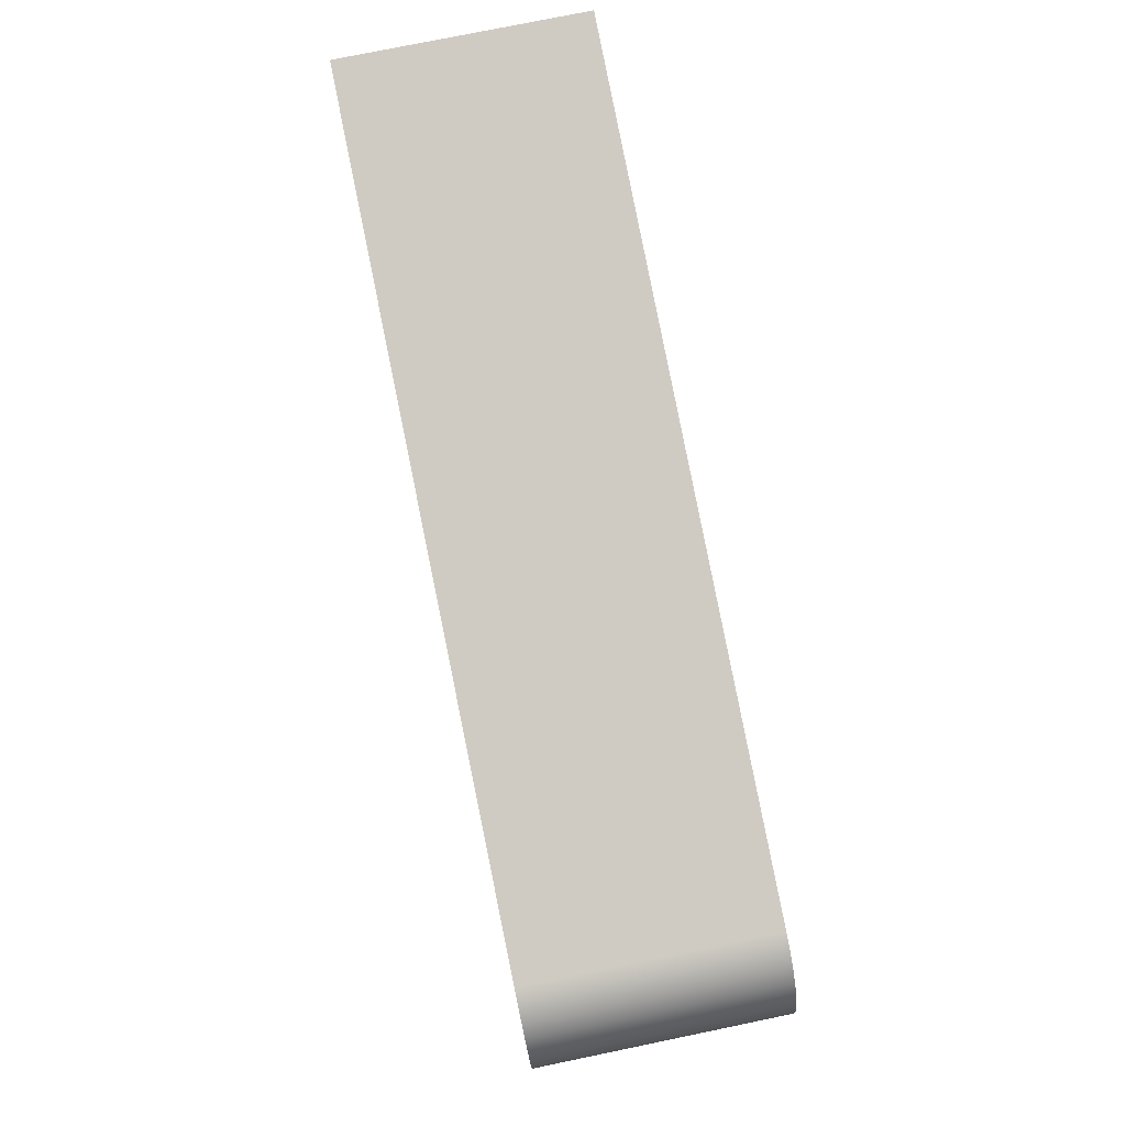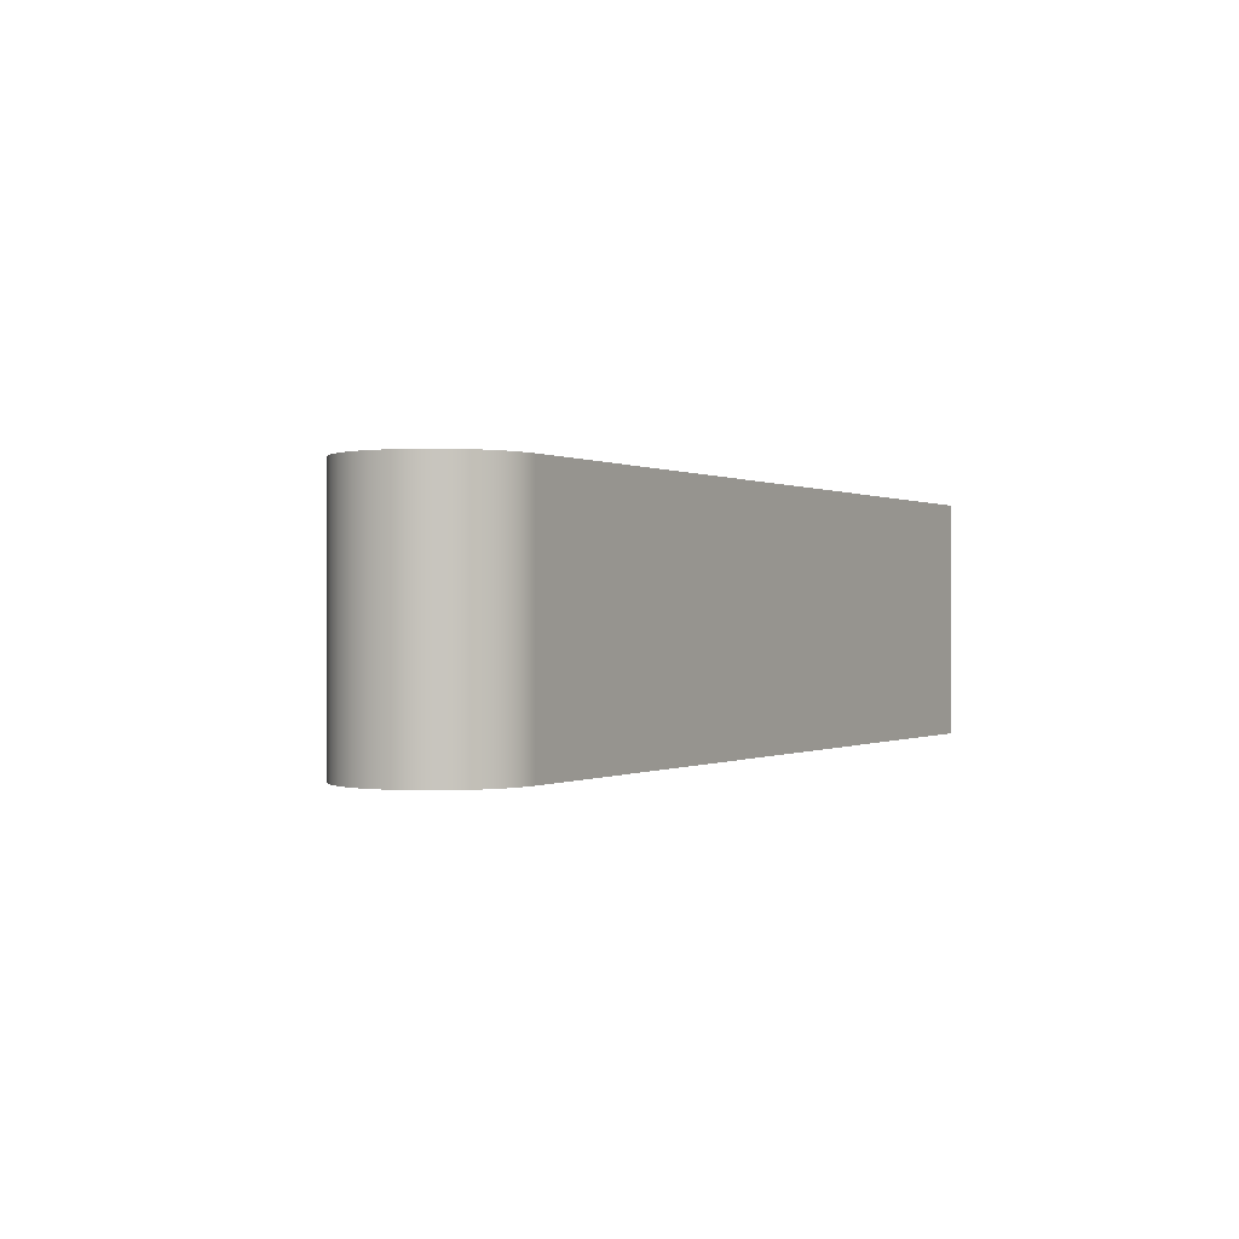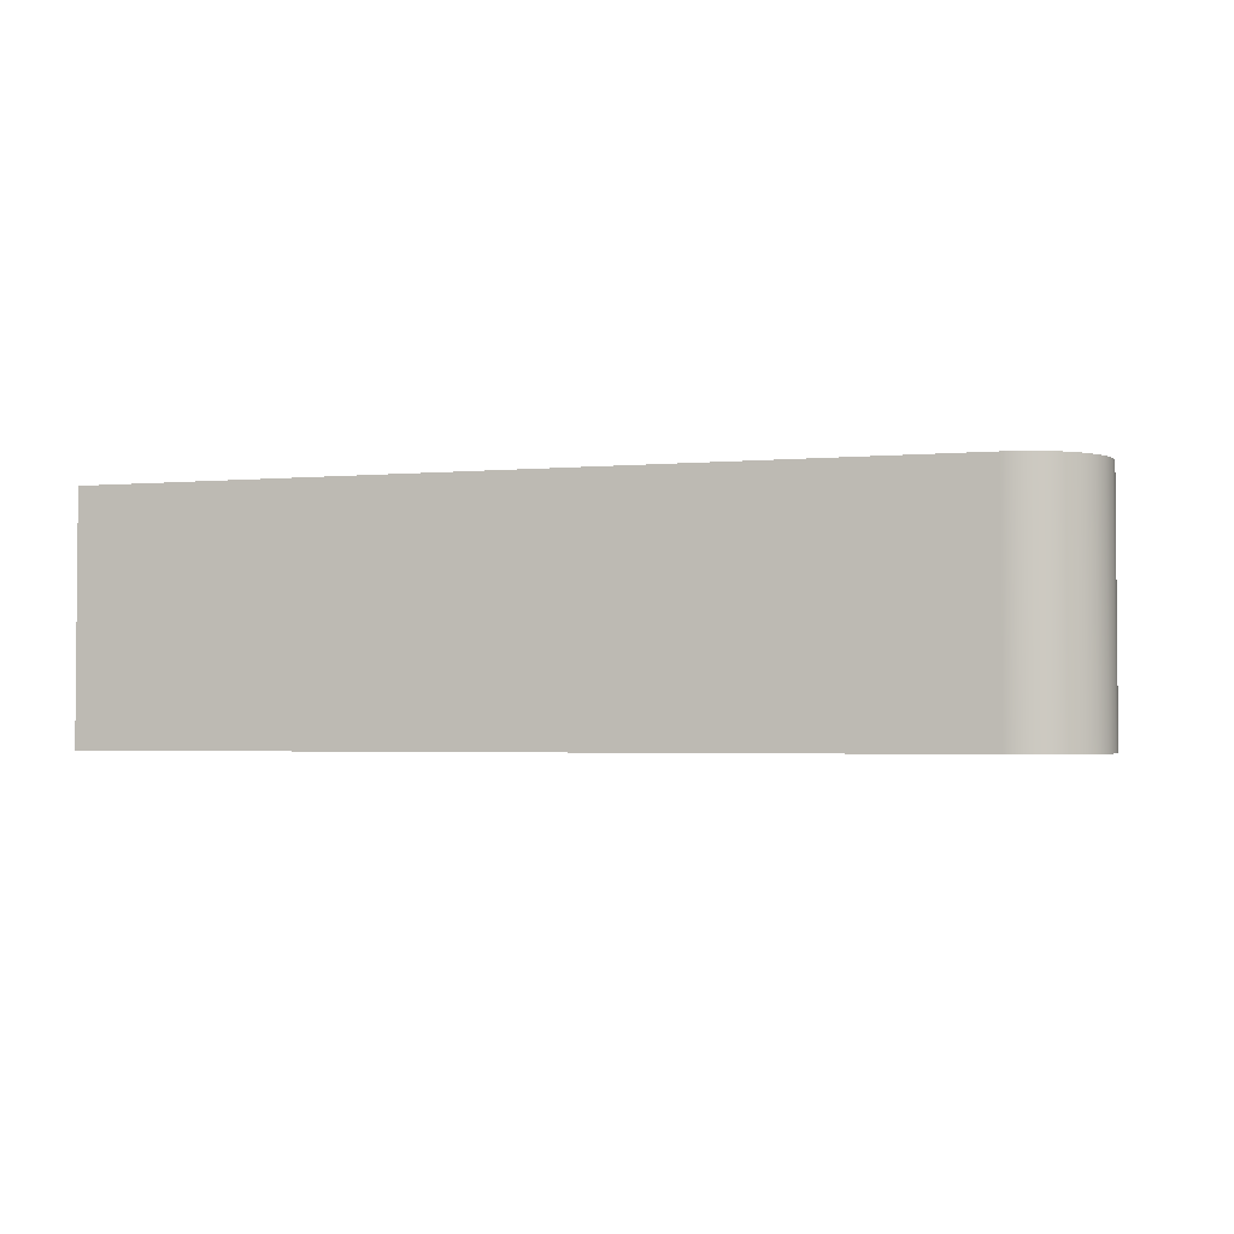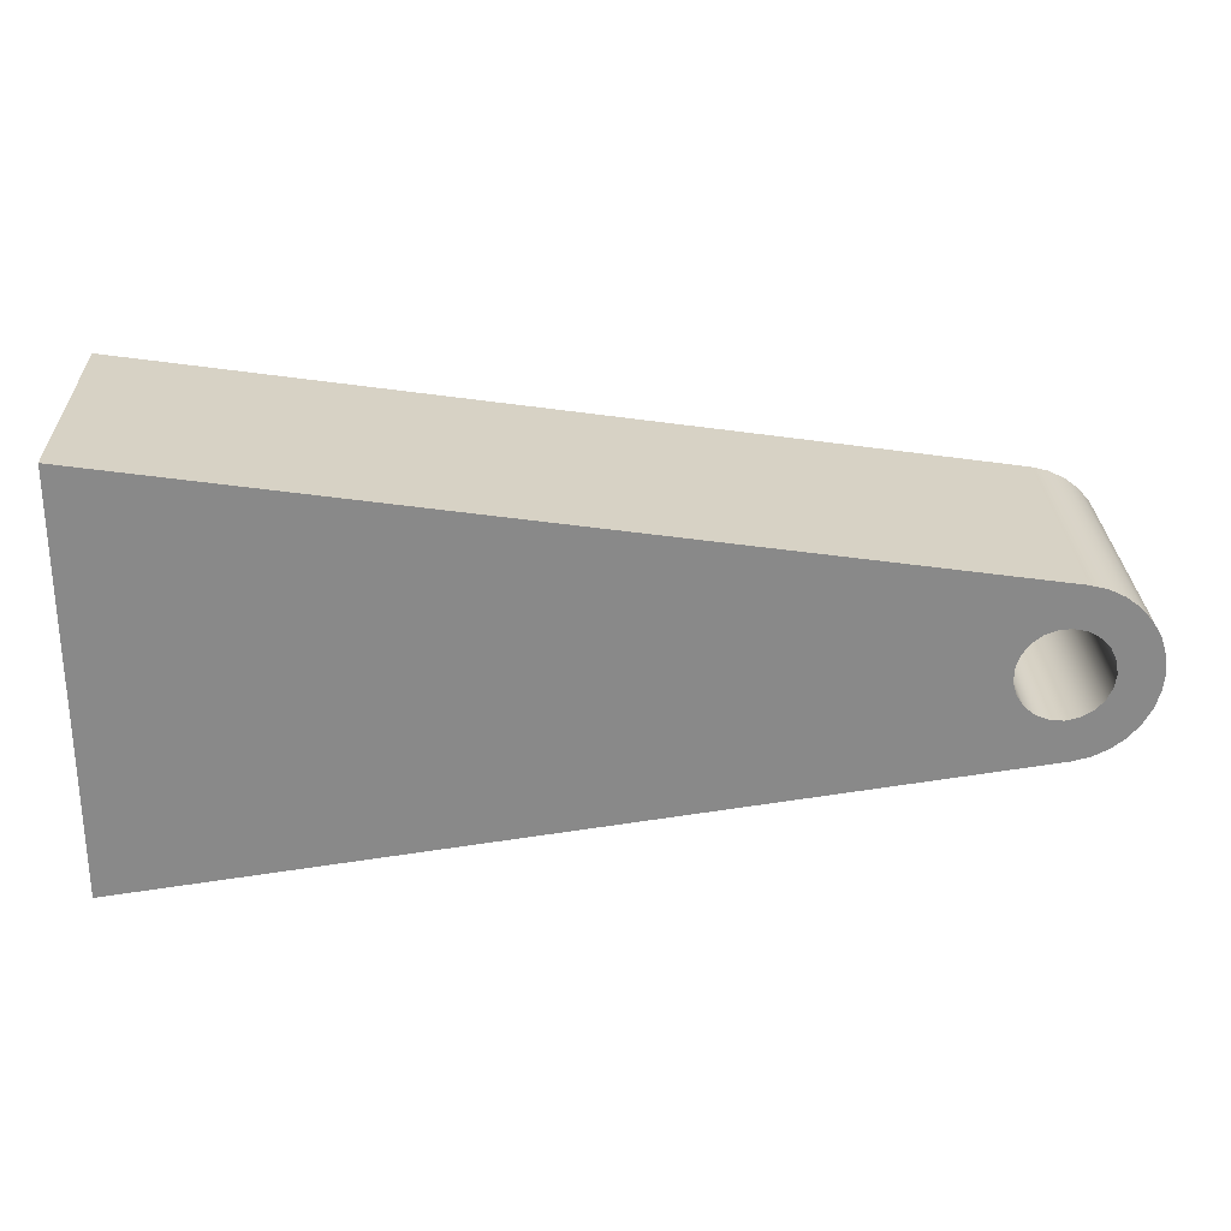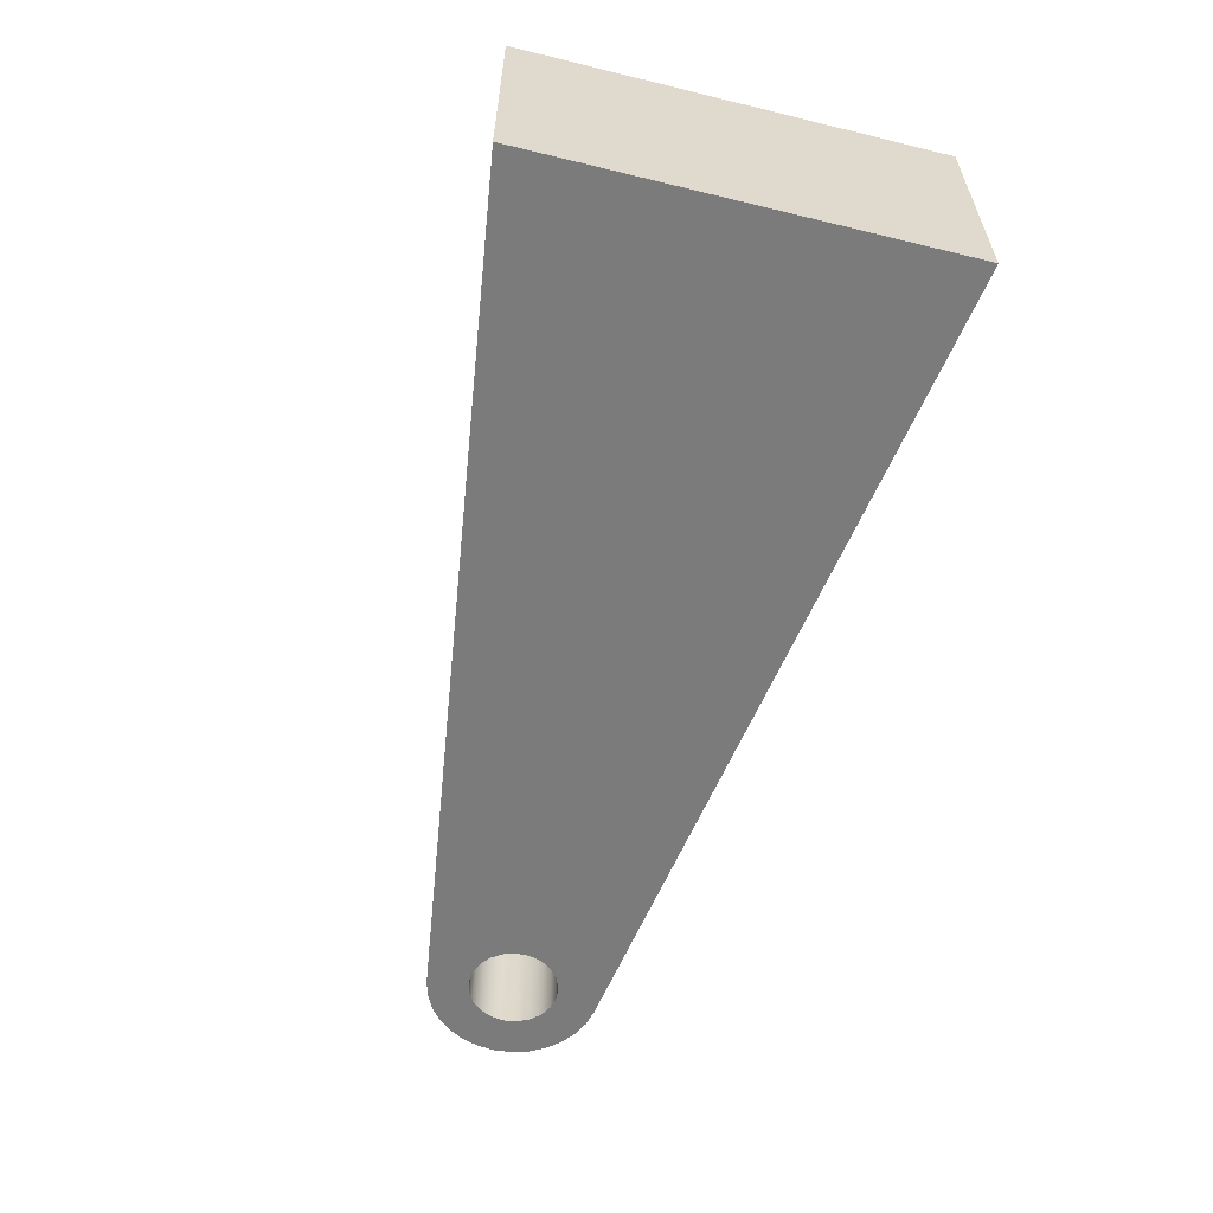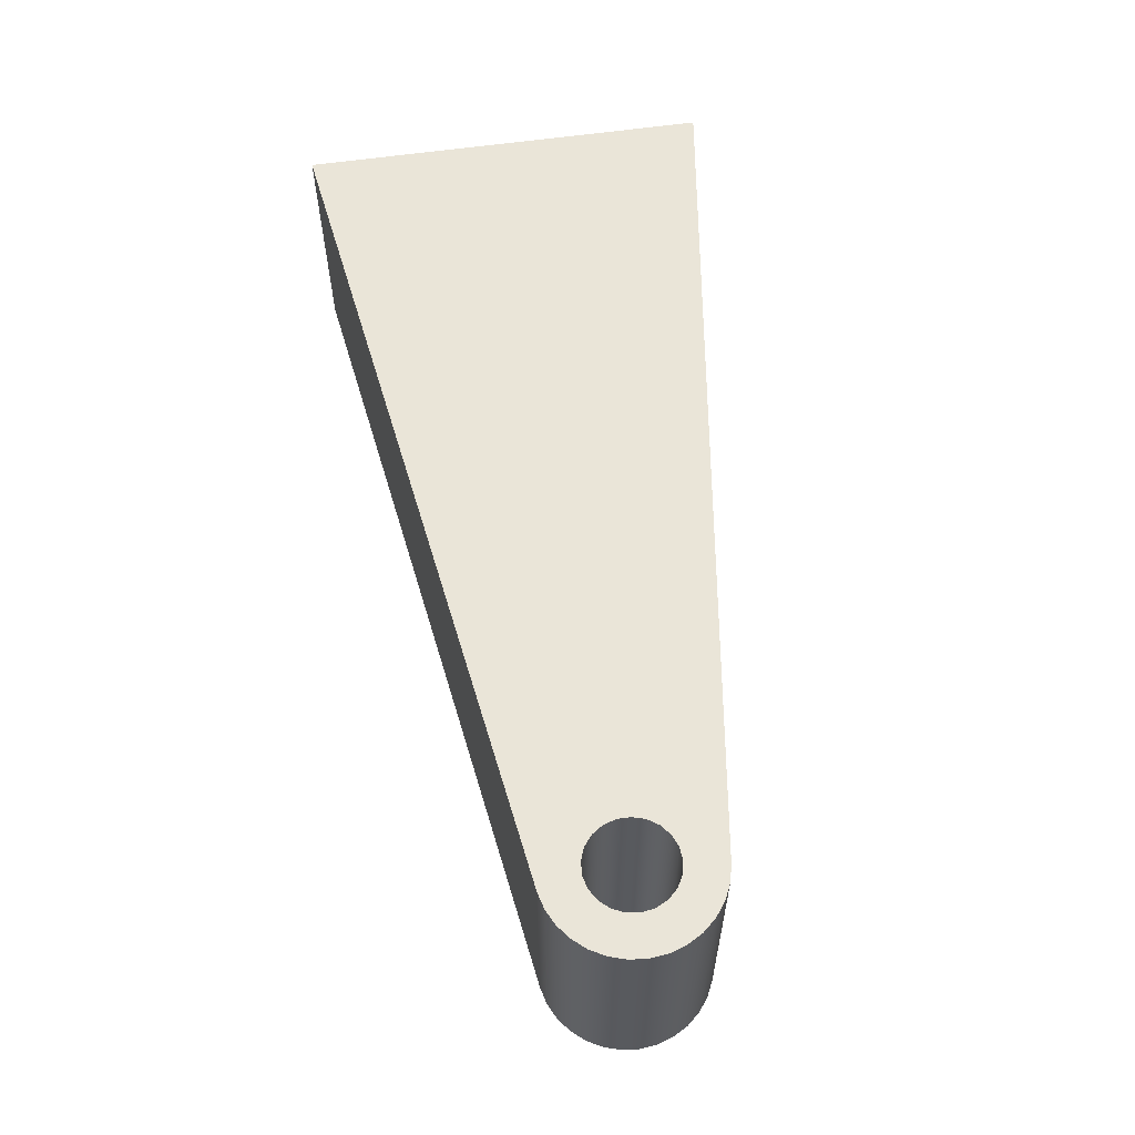
<metadata>
{"format":"obj","ext":"obj","renderer":"f3d","projection":"perspective","resolution":1024,"background":"white","views":[{"elev":77.4,"azim":-101.6,"up":"+Z"},{"elev":-0.0,"azim":-68.6,"up":"+Y"},{"elev":-2.8,"azim":-154.3,"up":"+Y"},{"elev":27.0,"azim":178.1,"up":"+Z"},{"elev":-58.4,"azim":75.9,"up":"+Y"},{"elev":59.1,"azim":-98.5,"up":"+Y"}]}
</metadata>
<code>
v -10.75 4.2 9.185e-17
v -10.72 4.2 0.2211
v -10.62 4.2 0.4225
v -10.47 4.2 0.5864
v -10.27 4.2 0.6982
v -10.06 4.2 0.7479
v -9.833 4.2 0.7312
v -9.625 4.2 0.6495
v -9.45 4.2 0.5101
v -9.324 4.2 0.3254
v -9.258 4.2 0.1118
v -9.258 4.2 -0.1118
v -9.324 4.2 -0.3254
v -9.45 4.2 -0.5101
v -9.625 4.2 -0.6495
v -9.833 4.2 -0.7312
v -10.06 4.2 -0.7479
v -10.27 4.2 -0.6982
v -10.47 4.2 -0.5864
v -10.62 4.2 -0.4225
v -10.72 4.2 -0.2211
v -10.75 0 9.185e-17
v -10.72 0 -0.2211
v -10.62 0 -0.4225
v -10.47 0 -0.5864
v -10.27 0 -0.6982
v -10.06 0 -0.7479
v -9.833 0 -0.7312
v -9.625 0 -0.6495
v -9.45 0 -0.5101
v -9.324 0 -0.3254
v -9.258 0 -0.1118
v -9.258 0 0.1118
v -9.324 0 0.3254
v -9.45 0 0.5101
v -9.625 0 0.6495
v -9.833 0 0.7312
v -10.06 0 0.7479
v -10.27 0 0.6982
v -10.47 0 0.5864
v -10.62 0 0.4225
v -10.72 0 0.2211
v -10.75 4.2 9.185e-17
v -10.75 0 9.185e-17
v 4.2 0 3.5
v 4.2 0 -3.5
v 4.2 4.2 -3.5
v 4.2 4.2 3.5
v -10.21 0 1.435
v 4.2 0 3.5
v 4.2 4.2 3.5
v -10.21 4.2 1.435
v -10.21 0 -1.435
v -10.49 0 -1.364
v -10.76 0 -1.236
v -10.99 0 -1.056
v -11.19 0 -0.8333
v -11.33 0 -0.5755
v -11.42 0 -0.2938
v -11.45 0 -1.776e-16
v -11.42 0 0.2938
v -11.33 0 0.5755
v -11.19 0 0.8333
v -10.99 0 1.056
v -10.76 0 1.236
v -10.49 0 1.364
v -10.21 0 1.435
v -10.21 4.2 1.435
v -10.49 4.2 1.364
v -10.76 4.2 1.236
v -10.99 4.2 1.056
v -11.19 4.2 0.8333
v -11.33 4.2 0.5755
v -11.42 4.2 0.2938
v -11.45 4.2 -1.776e-16
v -11.42 4.2 -0.2938
v -11.33 4.2 -0.5755
v -11.19 4.2 -0.8333
v -10.99 4.2 -1.056
v -10.76 4.2 -1.236
v -10.49 4.2 -1.364
v -10.21 4.2 -1.435
v 4.2 0 -3.5
v -10.21 0 -1.435
v -10.21 4.2 -1.435
v 4.2 4.2 -3.5
v -10.75 4.2 9.185e-17
v -10.72 4.2 -0.2211
v -10.62 4.2 -0.4225
v -10.47 4.2 -0.5864
v -10.27 4.2 -0.6982
v -10.06 4.2 -0.7479
v -9.833 4.2 -0.7312
v -9.625 4.2 -0.6495
v -9.45 4.2 -0.5101
v -9.324 4.2 -0.3254
v -9.258 4.2 -0.1118
v -9.258 4.2 0.1118
v -9.324 4.2 0.3254
v -9.45 4.2 0.5101
v -9.625 4.2 0.6495
v -9.833 4.2 0.7312
v -10.06 4.2 0.7479
v -10.27 4.2 0.6982
v -10.47 4.2 0.5864
v -10.62 4.2 0.4225
v -10.72 4.2 0.2211
v 4.2 4.2 -3.5
v -10.21 4.2 -1.435
v -10.49 4.2 -1.364
v -10.76 4.2 -1.236
v -10.99 4.2 -1.056
v -11.19 4.2 -0.8333
v -11.33 4.2 -0.5755
v -11.42 4.2 -0.2938
v -11.45 4.2 -1.776e-16
v -11.42 4.2 0.2938
v -11.33 4.2 0.5755
v -11.19 4.2 0.8333
v -10.99 4.2 1.056
v -10.76 4.2 1.236
v -10.49 4.2 1.364
v -10.21 4.2 1.435
v 4.2 4.2 3.5
v -10.75 0 9.185e-17
v -10.72 0 0.2211
v -10.62 0 0.4225
v -10.47 0 0.5864
v -10.27 0 0.6982
v -10.06 0 0.7479
v -9.833 0 0.7312
v -9.625 0 0.6495
v -9.45 0 0.5101
v -9.324 0 0.3254
v -9.258 0 0.1118
v -9.258 0 -0.1118
v -9.324 0 -0.3254
v -9.45 0 -0.5101
v -9.625 0 -0.6495
v -9.833 0 -0.7312
v -10.06 0 -0.7479
v -10.27 0 -0.6982
v -10.47 0 -0.5864
v -10.62 0 -0.4225
v -10.72 0 -0.2211
v -10.21 0 -1.435
v 4.2 0 -3.5
v 4.2 0 3.5
v -10.21 0 1.435
v -10.49 0 1.364
v -10.76 0 1.236
v -10.99 0 1.056
v -11.19 0 0.8333
v -11.33 0 0.5755
v -11.42 0 0.2938
v -11.45 0 -1.776e-16
v -11.42 0 -0.2938
v -11.33 0 -0.5755
v -11.19 0 -0.8333
v -10.99 0 -1.056
v -10.76 0 -1.236
v -10.49 0 -1.364
g ed34a342-e35f-11ea-a204-54bf646e7e1f
f 2 42 1
f 1 42 44
f 43 22 21
f 21 22 23
f 21 23 20
f 20 23 24
f 20 24 19
f 19 24 25
f 19 25 18
f 18 25 26
f 18 26 17
f 17 26 27
f 17 27 16
f 16 27 28
f 16 28 15
f 15 28 29
f 15 29 14
f 14 29 30
f 14 30 13
f 13 30 31
f 13 31 12
f 12 31 32
f 12 32 11
f 11 32 33
f 11 33 10
f 10 33 34
f 10 34 9
f 9 34 35
f 9 35 8
f 8 35 36
f 8 36 7
f 7 36 37
f 7 37 6
f 6 37 38
f 6 38 5
f 5 38 39
f 5 39 4
f 4 39 40
f 4 40 3
f 3 40 41
f 3 41 2
f 2 41 42
g ed34f15a-e35f-11ea-a55b-54bf646e7e1f
f 45 46 48
f 48 46 47
g ed351864-e35f-11ea-a42d-54bf646e7e1f
f 49 50 52
f 52 50 51
g ed3566a8-e35f-11ea-bc0b-54bf646e7e1f
f 82 53 81
f 81 53 54
f 81 54 55
f 81 55 80
f 80 55 56
f 80 56 79
f 79 56 57
f 79 57 78
f 78 57 58
f 78 58 77
f 77 58 59
f 77 59 76
f 76 59 60
f 76 60 75
f 75 60 61
f 75 61 74
f 74 61 62
f 74 62 73
f 73 62 63
f 73 63 72
f 72 63 64
f 72 64 71
f 71 64 65
f 71 65 70
f 70 65 66
f 70 66 69
f 69 66 68
f 68 66 67
g ed358da4-e35f-11ea-b95f-54bf646e7e1f
f 83 84 86
f 86 84 85
g ed35dbd0-e35f-11ea-baaf-54bf646e7e1f
f 107 87 116
f 116 87 88
f 116 88 115
f 115 88 89
f 115 89 114
f 114 89 90
f 114 90 113
f 113 90 91
f 113 91 112
f 112 91 92
f 112 92 111
f 111 92 110
f 110 92 109
f 109 92 93
f 109 93 94
f 94 95 109
f 109 95 108
f 108 95 96
f 108 96 97
f 108 97 124
f 124 97 98
f 124 98 99
f 99 100 124
f 124 100 123
f 123 100 101
f 123 101 102
f 102 103 123
f 123 103 122
f 122 103 121
f 121 103 120
f 120 103 104
f 120 104 119
f 119 104 105
f 119 105 118
f 118 105 106
f 118 106 117
f 117 106 107
f 117 107 116
g ed362a12-e35f-11ea-bc09-54bf646e7e1f
f 145 125 156
f 156 125 126
f 156 126 155
f 155 126 127
f 155 127 154
f 154 127 128
f 154 128 153
f 153 128 129
f 153 129 152
f 152 129 130
f 152 130 151
f 151 130 150
f 150 130 149
f 149 130 131
f 149 131 132
f 132 133 149
f 149 133 148
f 148 133 134
f 148 134 135
f 135 136 148
f 148 136 147
f 147 136 137
f 147 137 138
f 147 138 146
f 146 138 139
f 146 139 140
f 140 141 146
f 146 141 162
f 162 141 161
f 161 141 160
f 160 141 142
f 160 142 159
f 159 142 143
f 159 143 158
f 158 143 144
f 158 144 157
f 157 144 145
f 157 145 156

</code>
